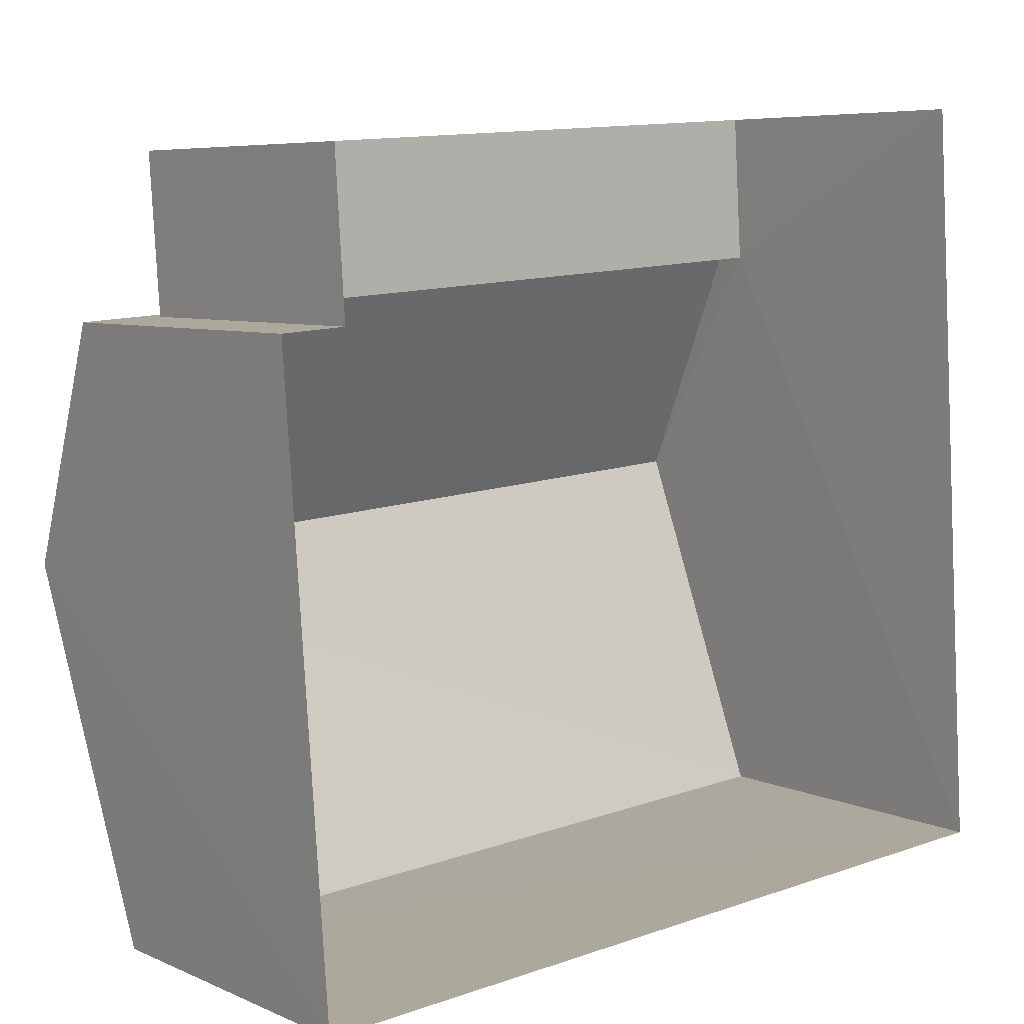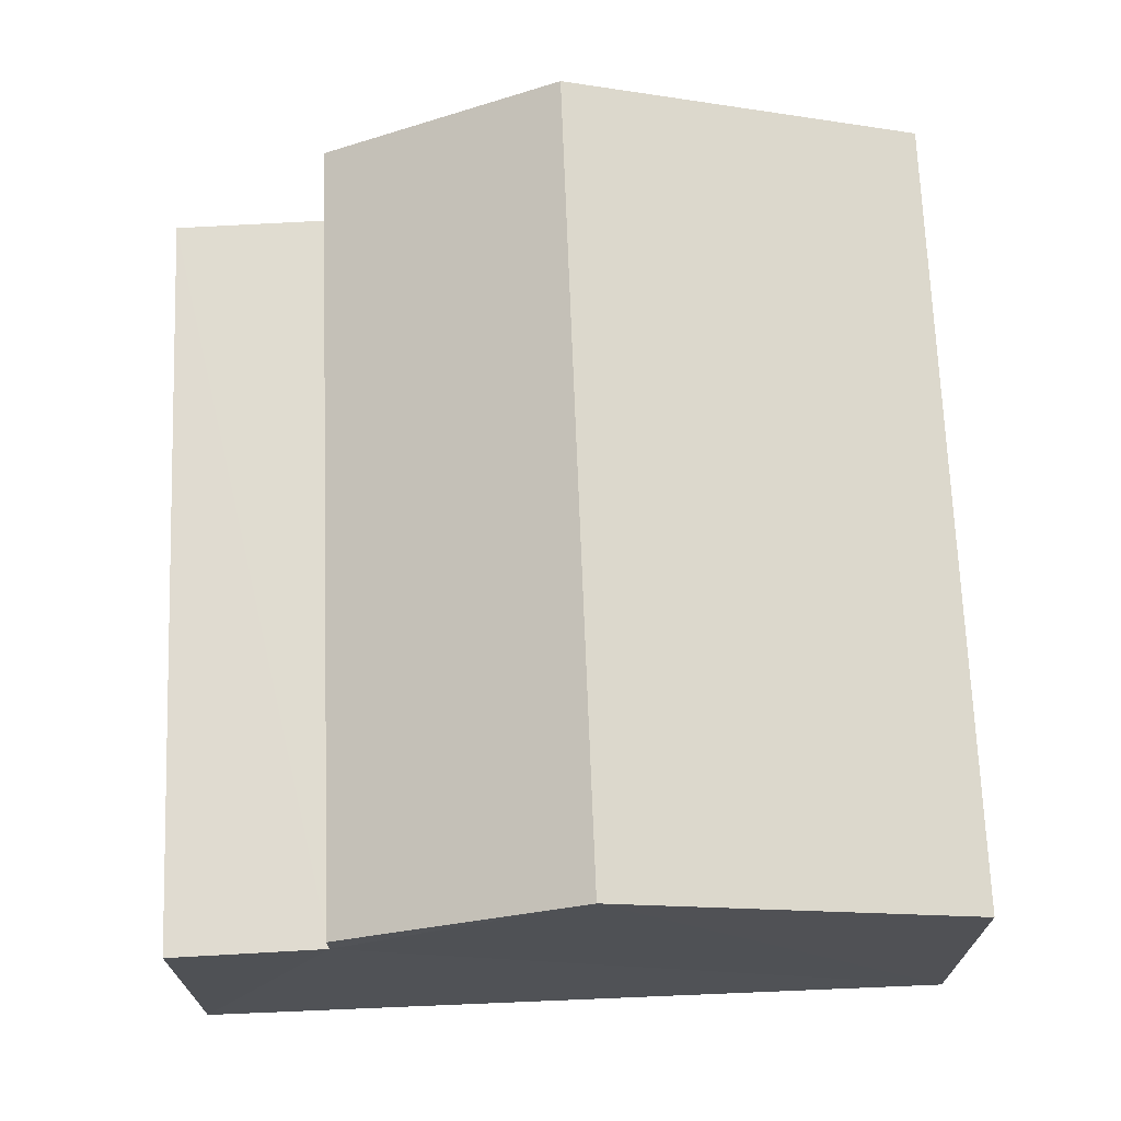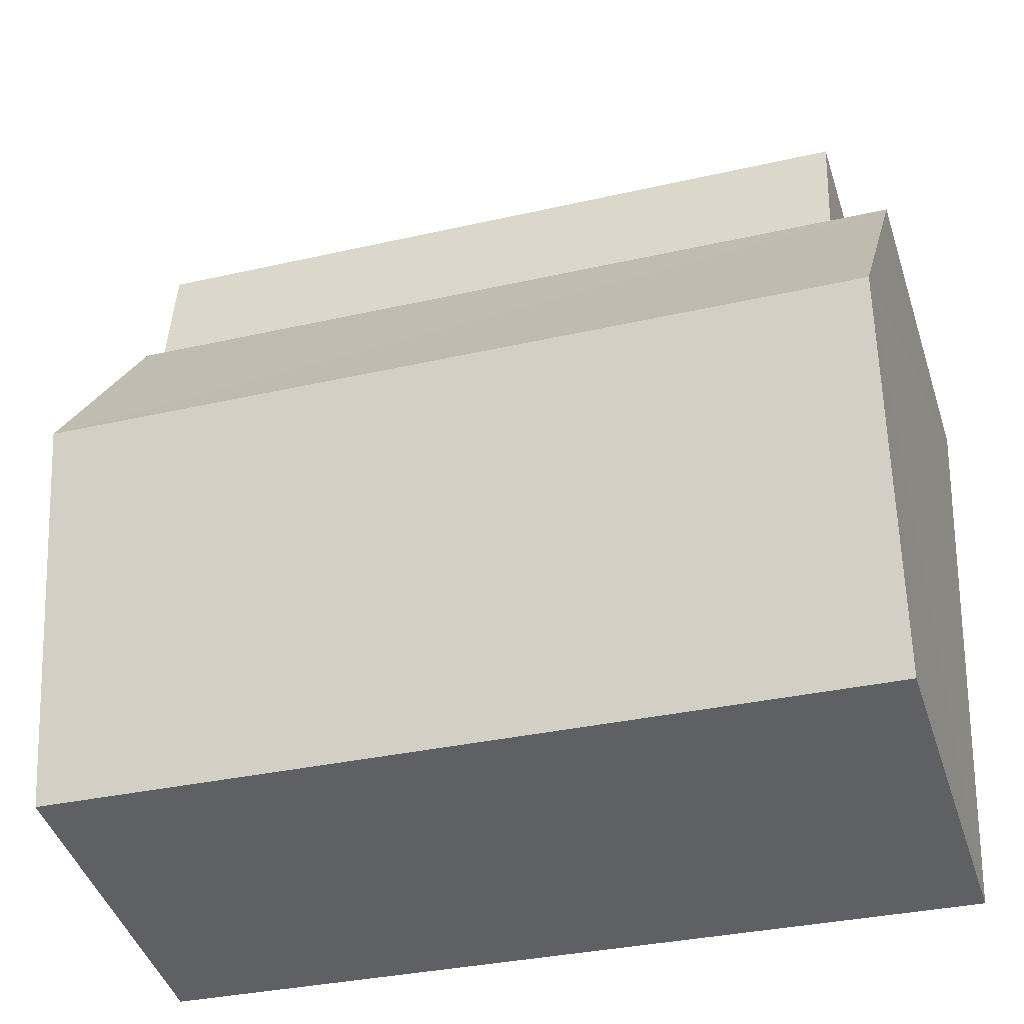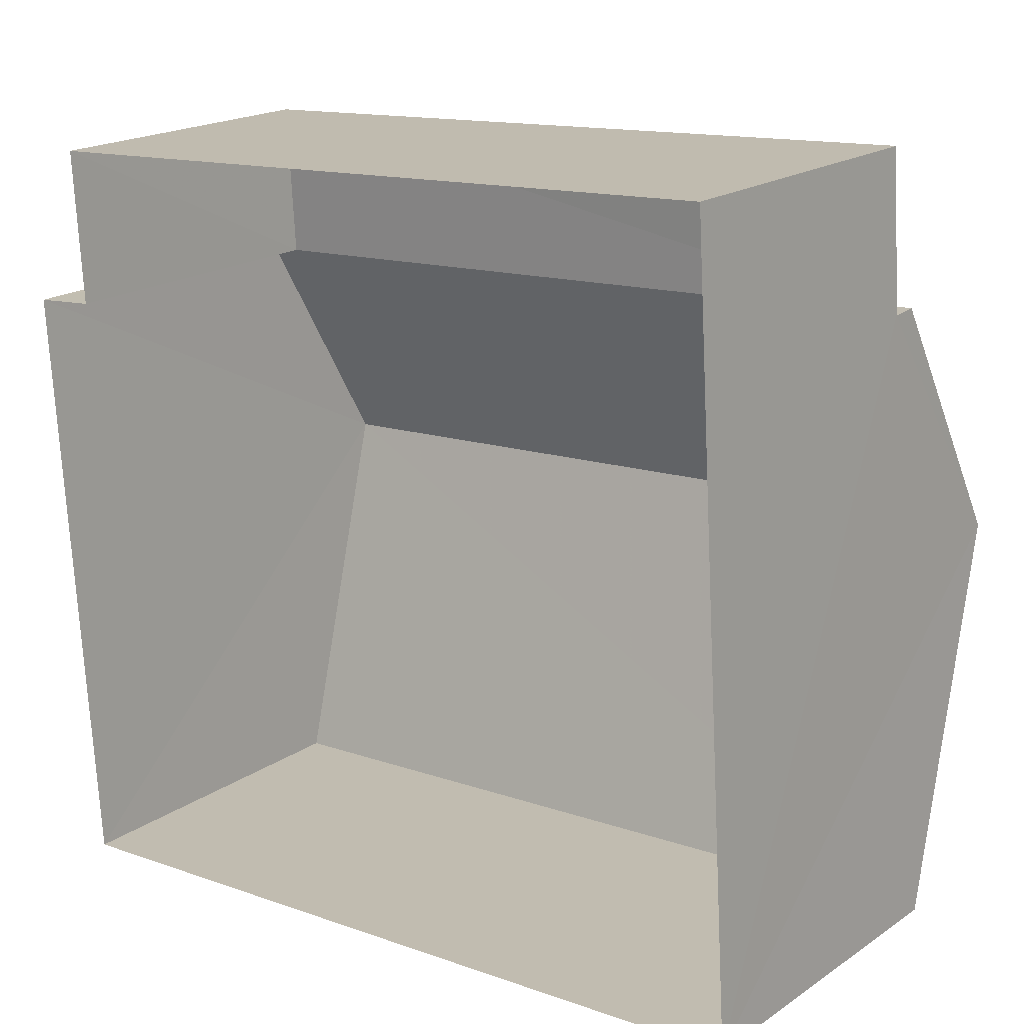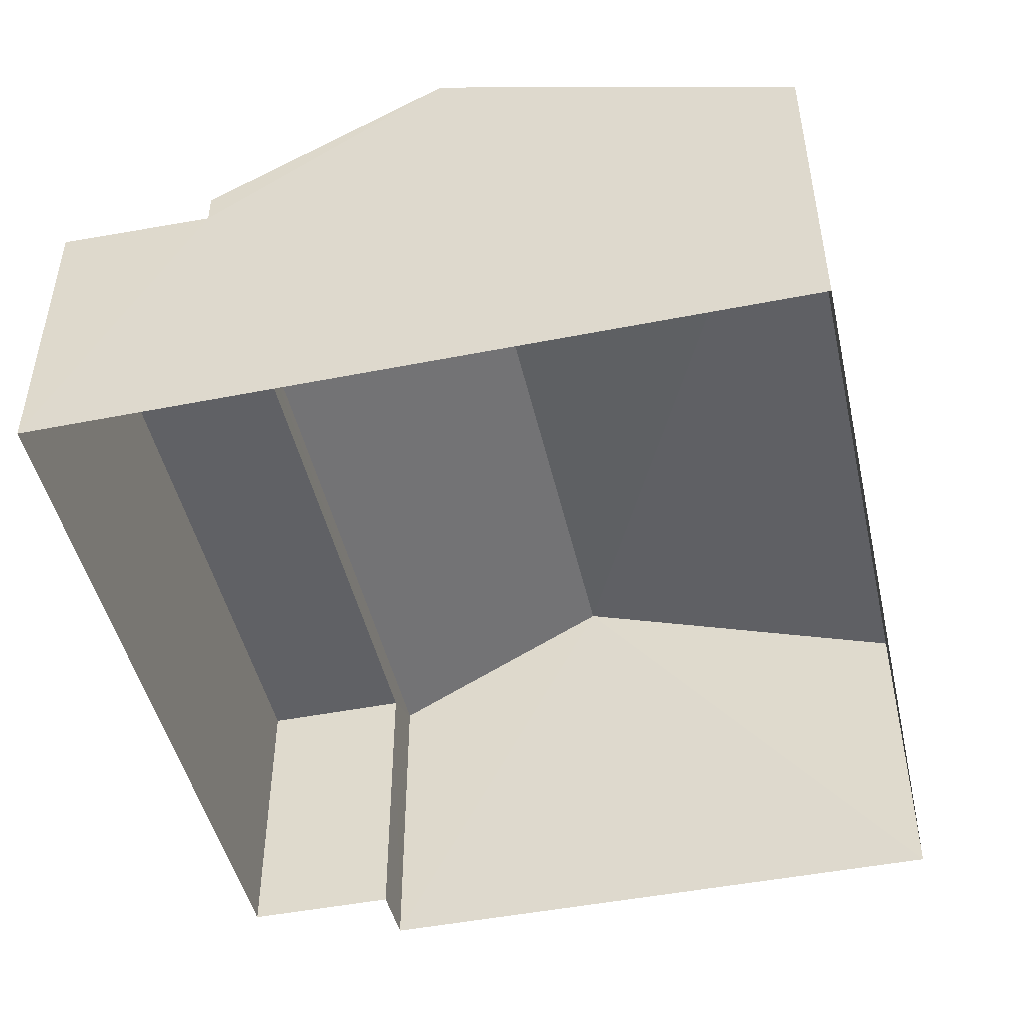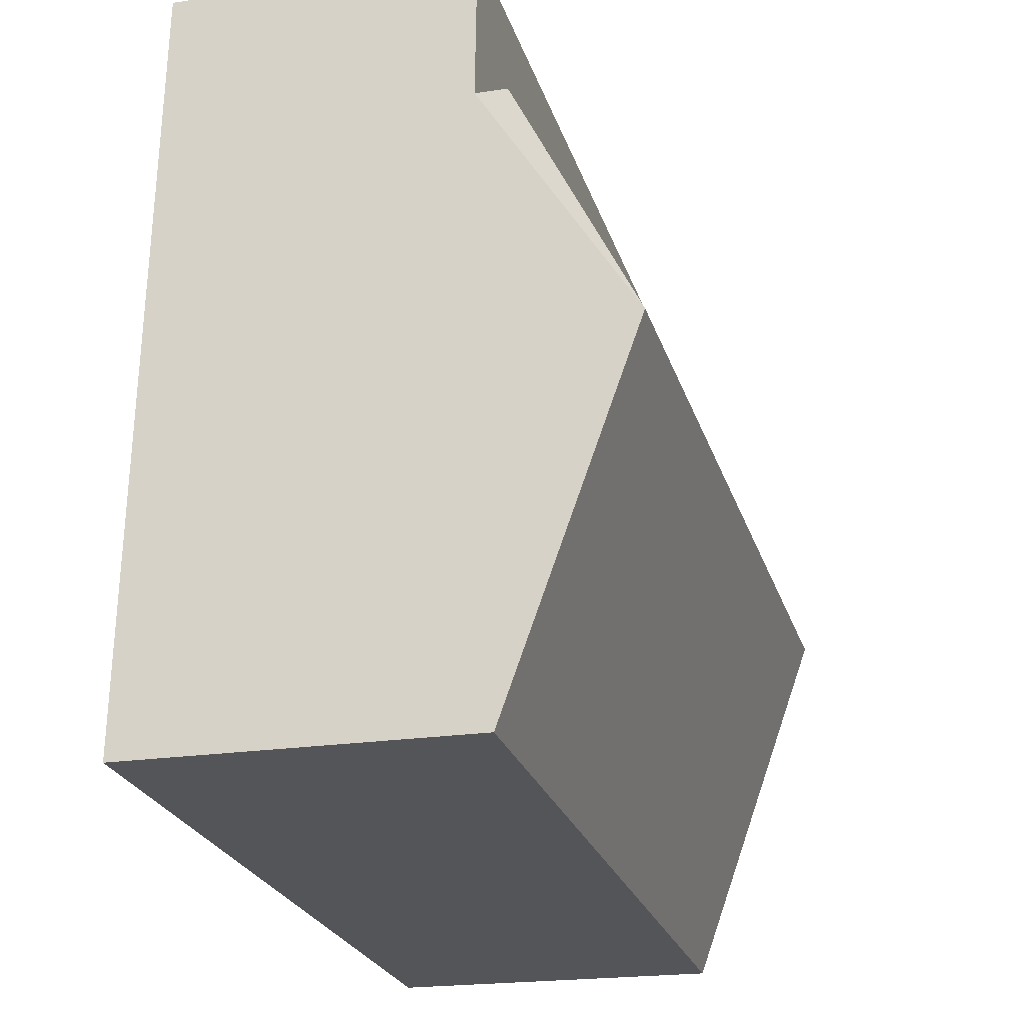
<metadata>
{"format":"obj","ext":"obj","renderer":"f3d","projection":"perspective","resolution":1024,"background":"white","views":[{"elev":6.6,"azim":141.3,"up":"+Y"},{"elev":69.7,"azim":-96.0,"up":"+Z"},{"elev":-44.5,"azim":17.6,"up":"+Y"},{"elev":19.3,"azim":-141.2,"up":"+Y"},{"elev":-47.5,"azim":-81.0,"up":"+Z"},{"elev":-20.7,"azim":-74.2,"up":"+Y"}]}
</metadata>
<code>
v -3.726e+05 -1.056e+05 22.97
v -3.726e+05 -1.056e+05 22.98
v -3.726e+05 -1.056e+05 22.97
v -3.726e+05 -1.056e+05 22.97
v -3.726e+05 -1.056e+05 22.98
v -3.726e+05 -1.056e+05 22.97
v -3.726e+05 -1.056e+05 26.56
v -3.726e+05 -1.056e+05 26.56
v -3.726e+05 -1.056e+05 27.88
v -3.726e+05 -1.056e+05 27.89
v -3.726e+05 -1.056e+05 26.22
v -3.726e+05 -1.056e+05 26.22
v -3.726e+05 -1.056e+05 26.22
v -3.726e+05 -1.056e+05 26.22
v -3.726e+05 -1.056e+05 26.56
v -3.726e+05 -1.056e+05 26.56
f 1 2 3
f 3 4 1
f 5 2 1
f 6 5 1
f 7 8 9
f 10 7 9
f 11 12 13
f 11 14 12
f 15 16 10
f 9 15 10
f 16 5 10
f 5 6 10
f 6 7 10
f 15 9 2
f 2 11 3
f 9 8 11
f 3 11 13
f 2 9 11
f 16 2 5
f 16 15 2
f 14 4 12
f 14 1 4
f 6 14 7
f 7 14 8
f 6 1 14
f 8 14 11
f 12 4 3
f 13 12 3

</code>
